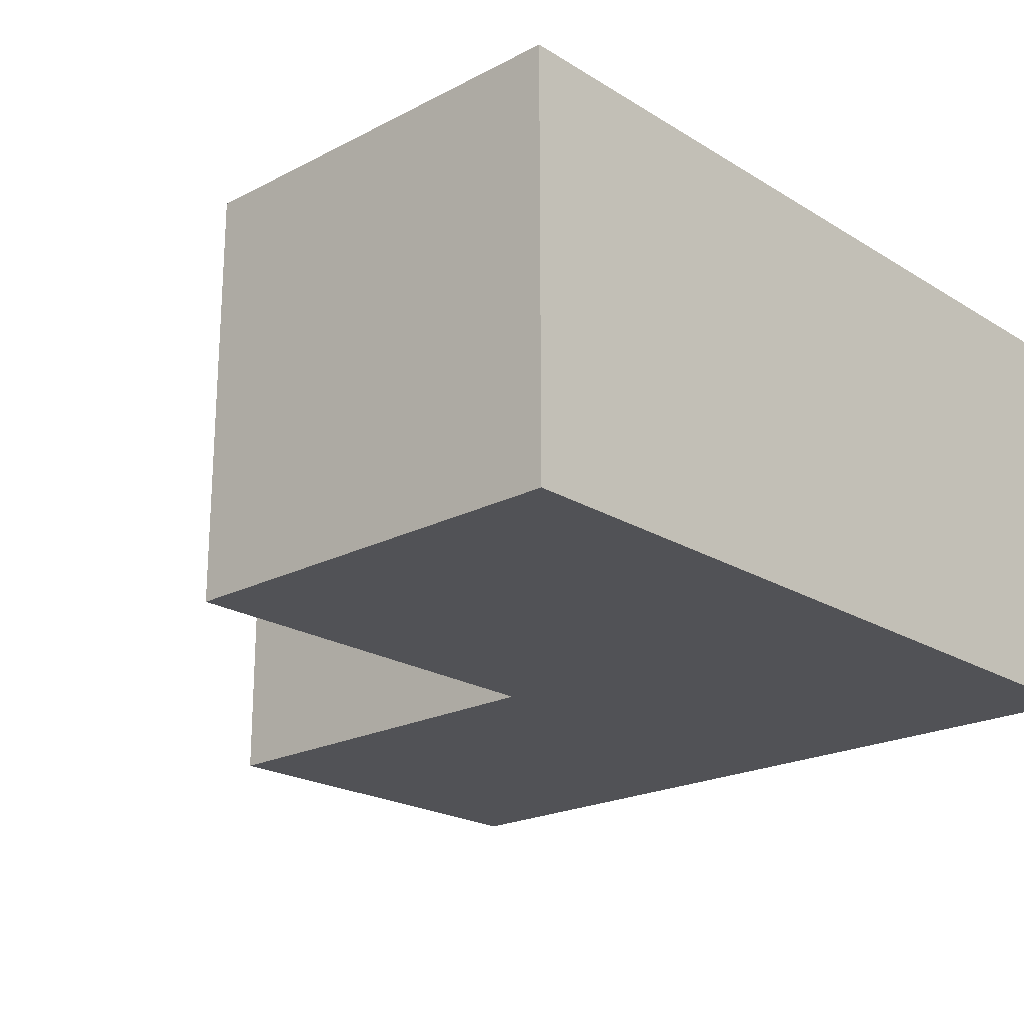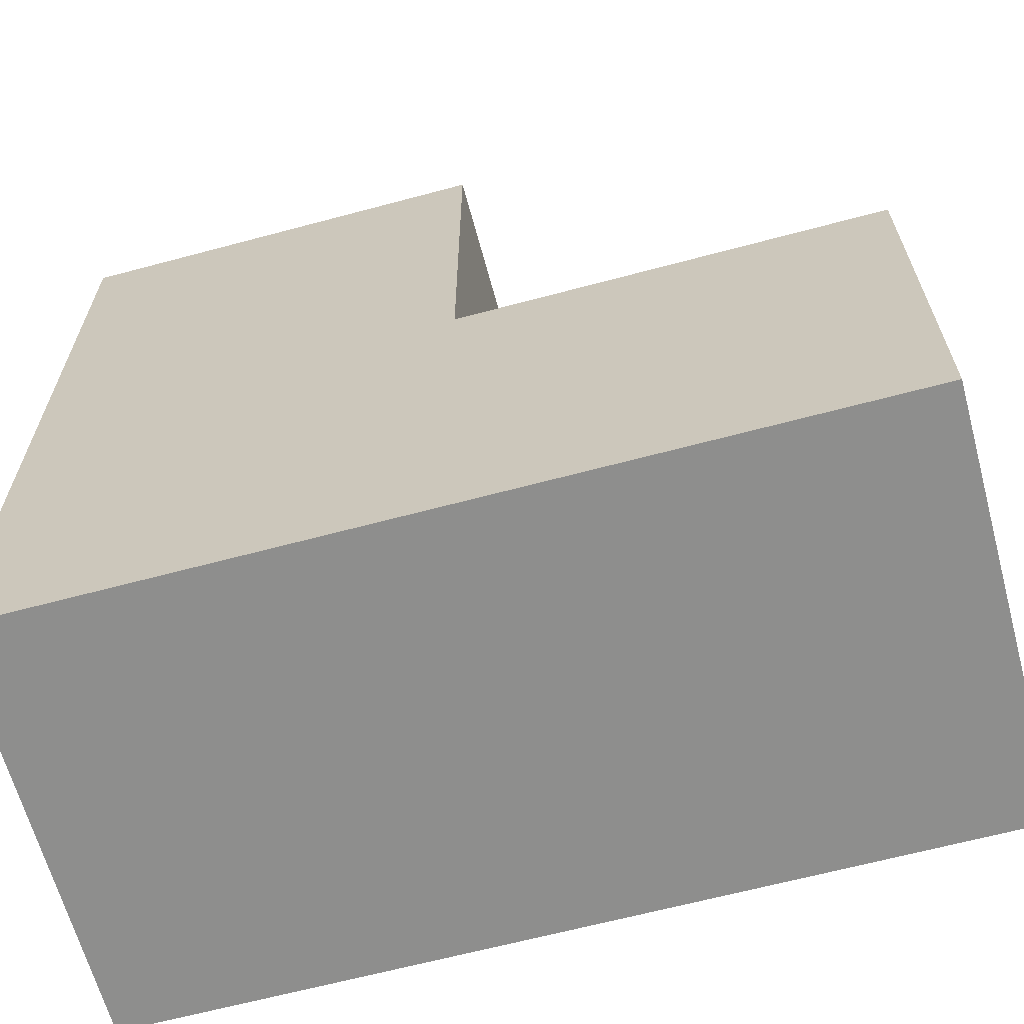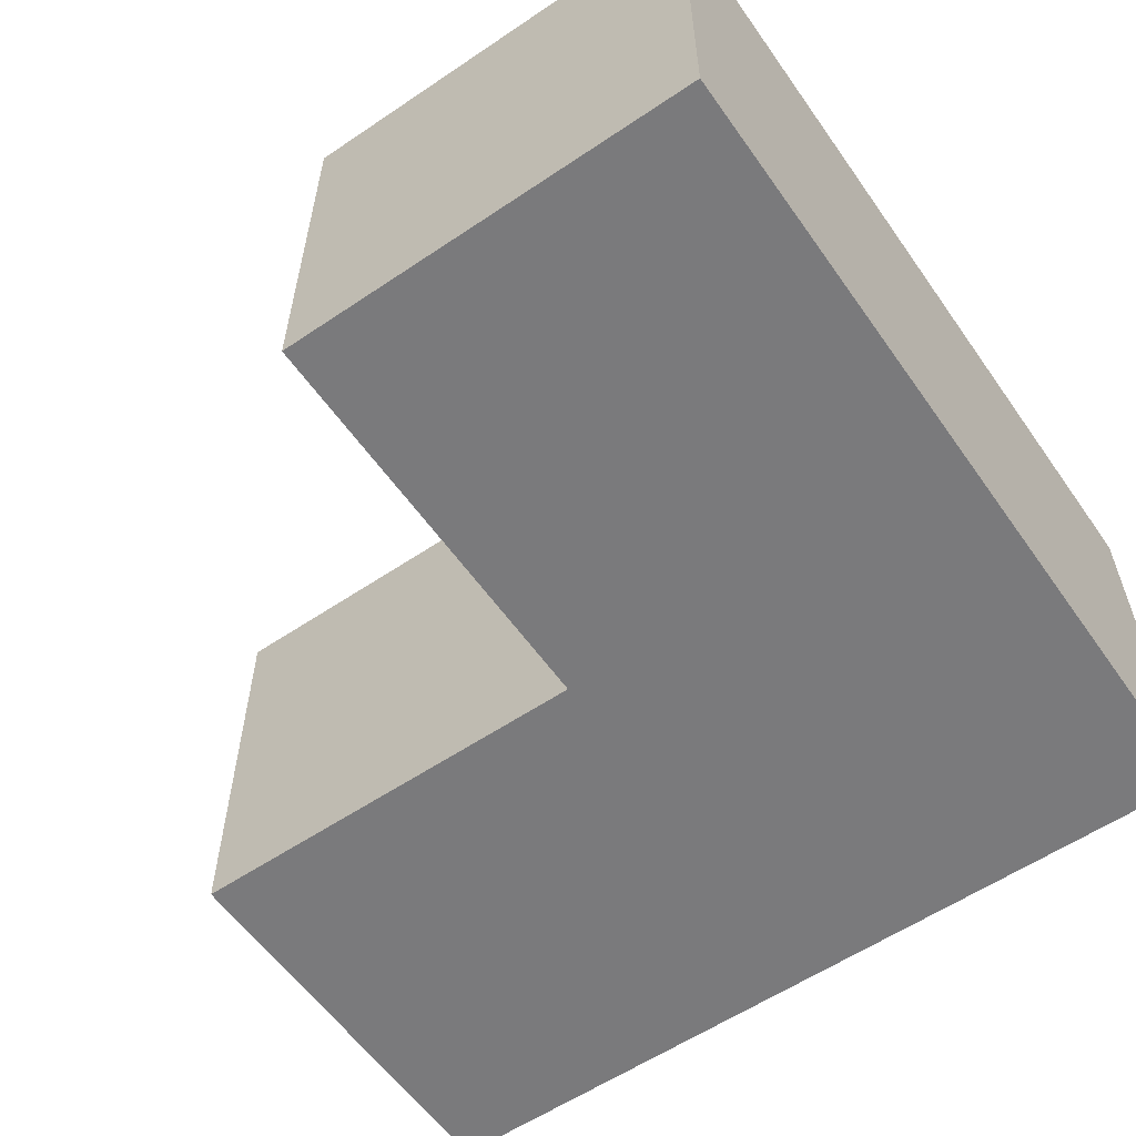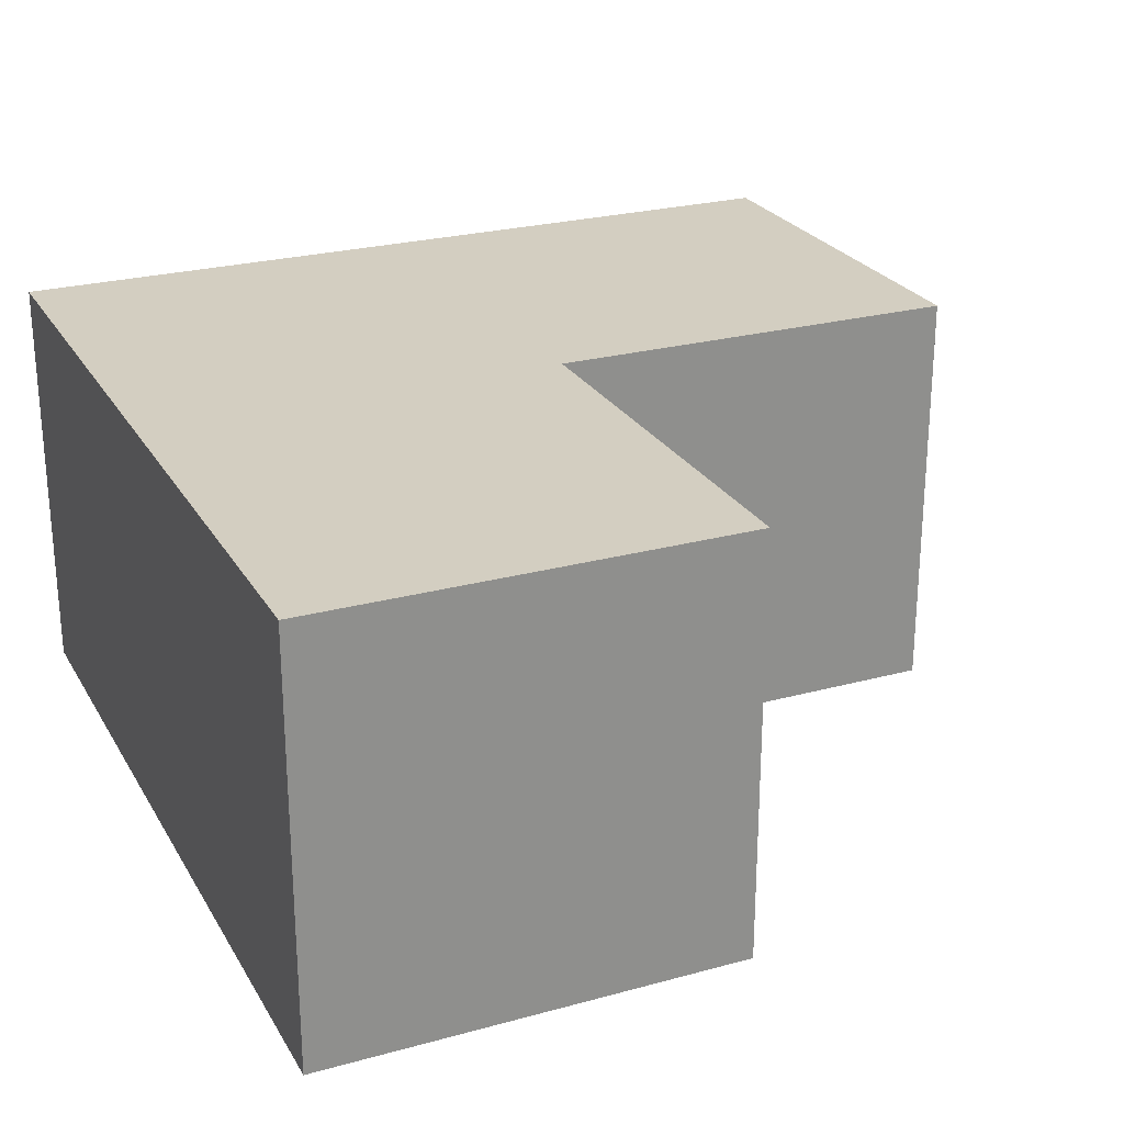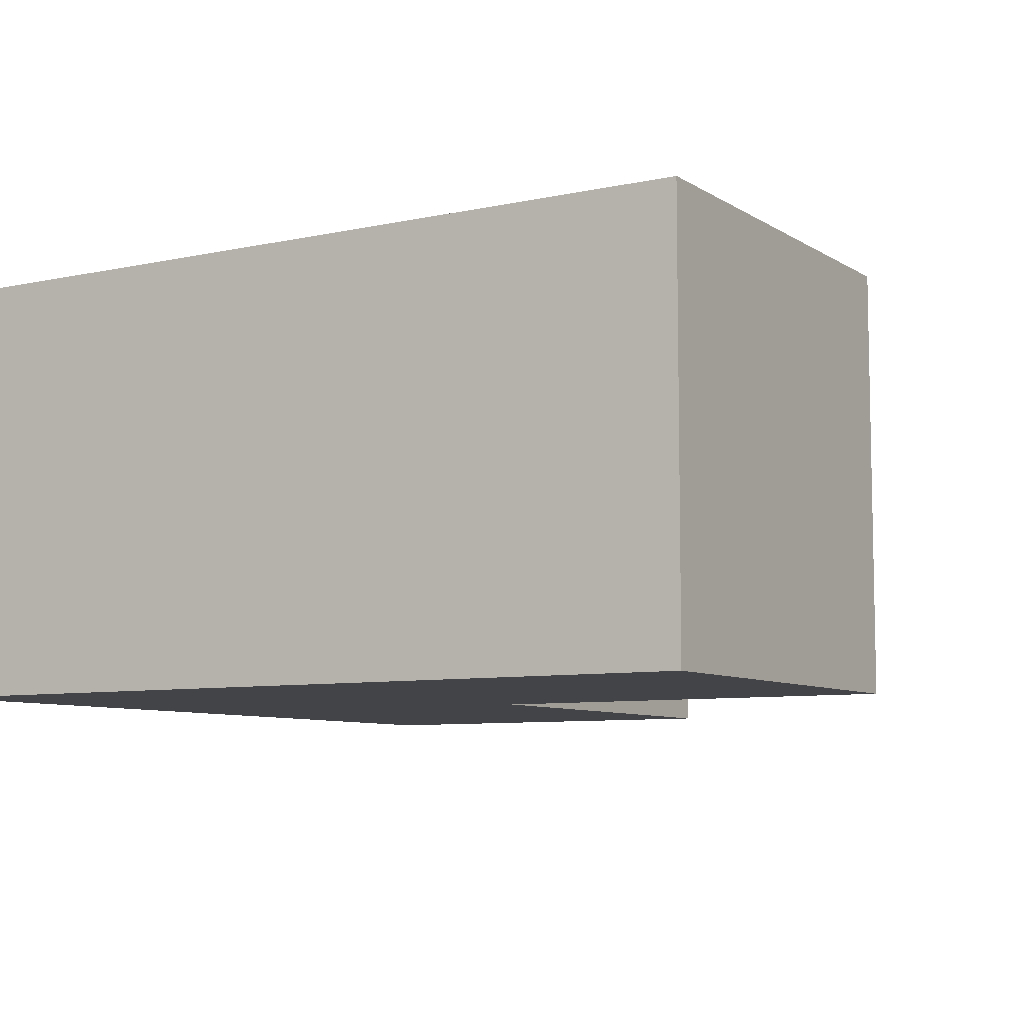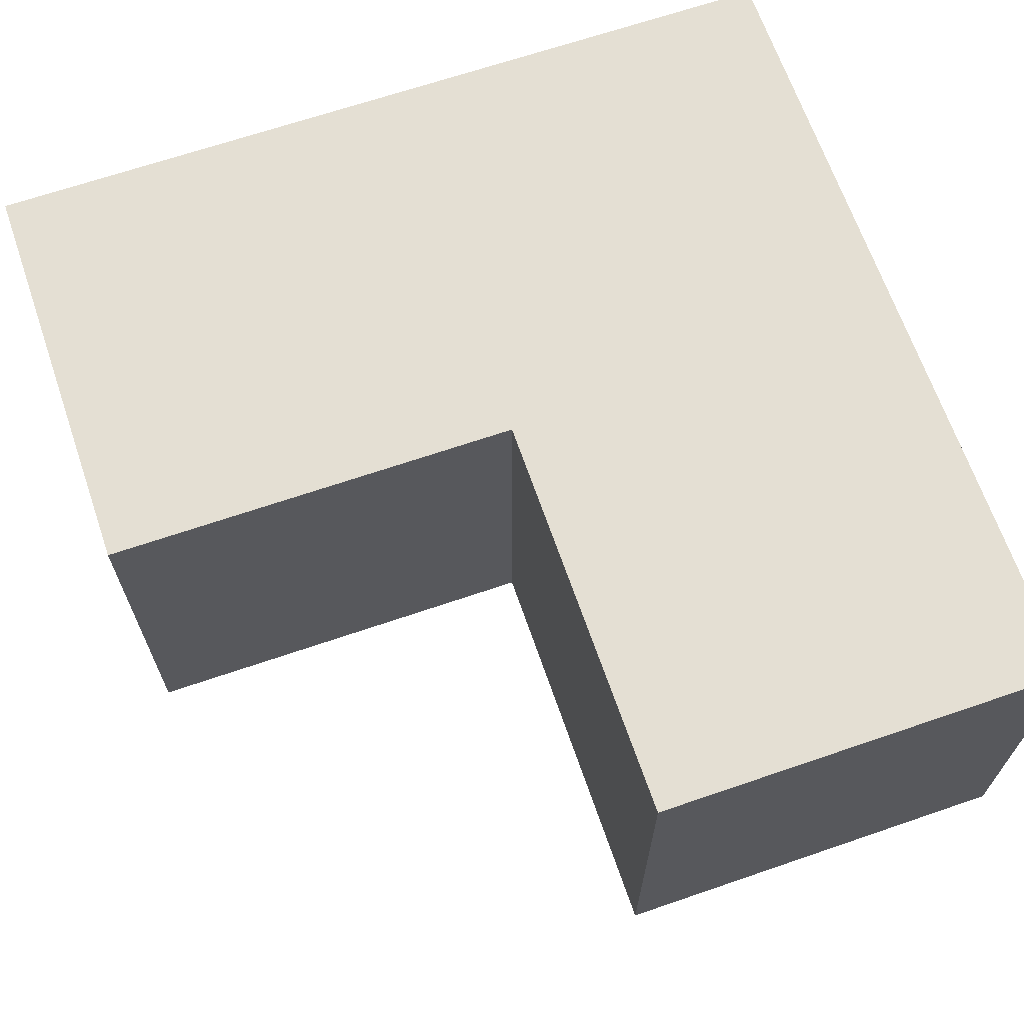
<metadata>
{"format":"obj","ext":"obj","renderer":"f3d","projection":"perspective","resolution":1024,"background":"white","views":[{"elev":-21.3,"azim":-47.3,"up":"+Z"},{"elev":-64.8,"azim":-164.9,"up":"+Y"},{"elev":-58.2,"azim":-55.1,"up":"+Z"},{"elev":25.0,"azim":156.1,"up":"+Z"},{"elev":-7.7,"azim":121.4,"up":"+Z"},{"elev":66.7,"azim":-109.0,"up":"+Z"}]}
</metadata>
<code>
g WormSpike
v -1 3 -0
v -1 3 -1
v -1 4 -0
v -1 4 -1
v 0 4 -0
v 0 4 -1
v 0 5 -0
v 0 5 -1
v 1 3 -0
v 1 3 -1
v 1 5 -0
v 1 5 -1
v -1 3 -0
v -1 4 -0
v 0 4 -0
v 0 5 -0
v 1 3 -0
v 1 5 -0
v -1 3 -1
v -1 4 -1
v 0 4 -1
v 0 5 -1
v 1 3 -1
v 1 5 -1
v -1 3 -0
v 1 3 -0
v -1 3 -1
v 1 3 -1
v -1 4 -0
v 0 4 -0
v -1 4 -1
v 0 4 -1
v 0 5 -0
v 1 5 -0
v 0 5 -1
v 1 5 -1
f 3 2 1
f 4 2 3
f 7 6 5
f 8 6 7
f 9 10 11
f 11 10 12
f 15 14 13
f 17 15 13
f 17 16 15
f 18 16 17
f 19 20 21
f 19 21 23
f 21 22 23
f 23 22 24
f 27 26 25
f 28 26 27
f 29 30 31
f 31 30 32
f 33 34 35
f 35 34 36

</code>
